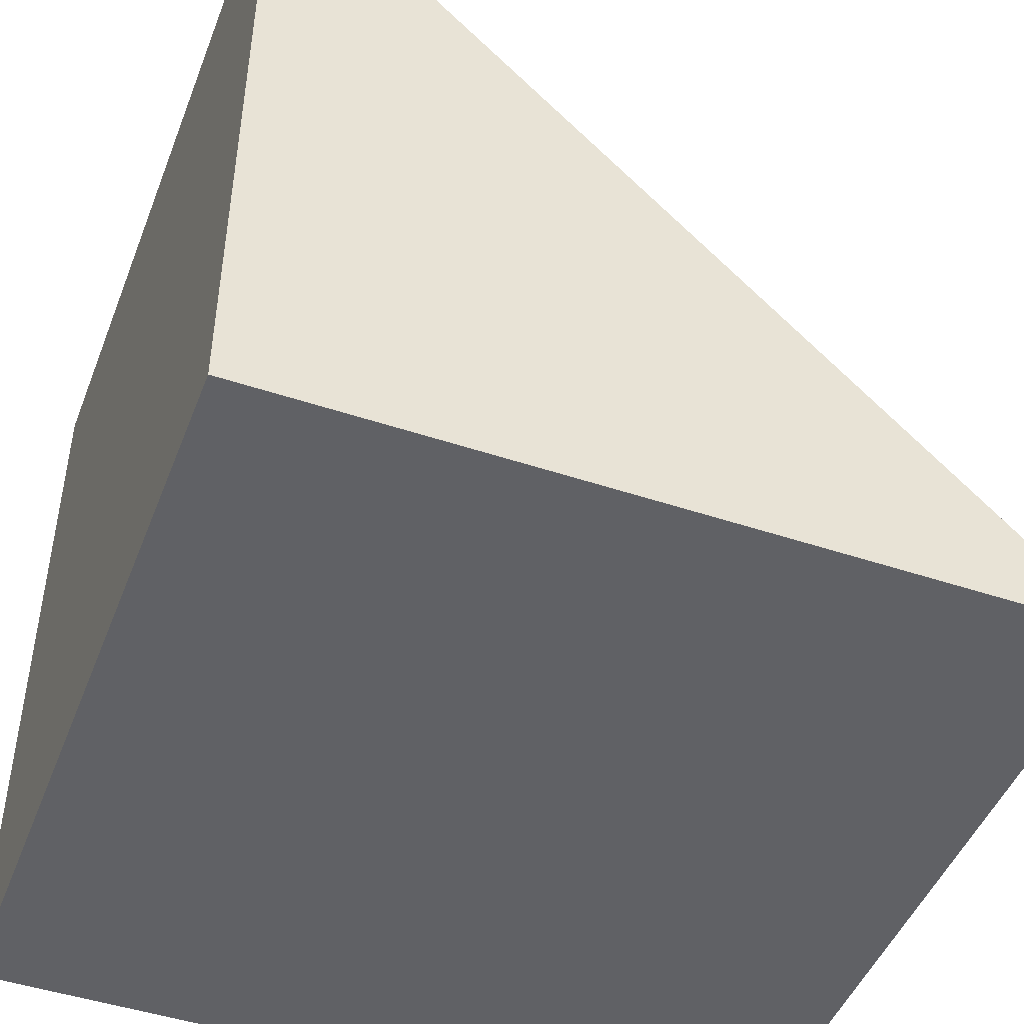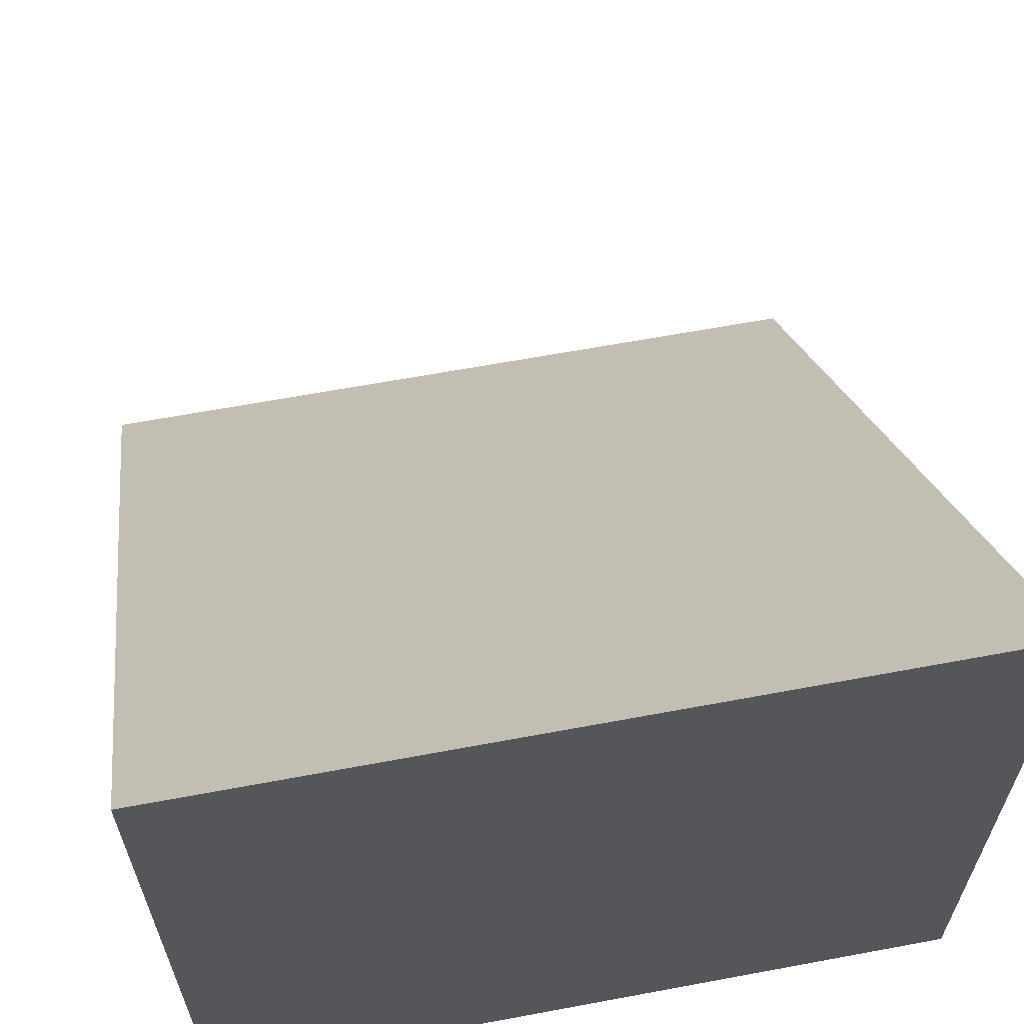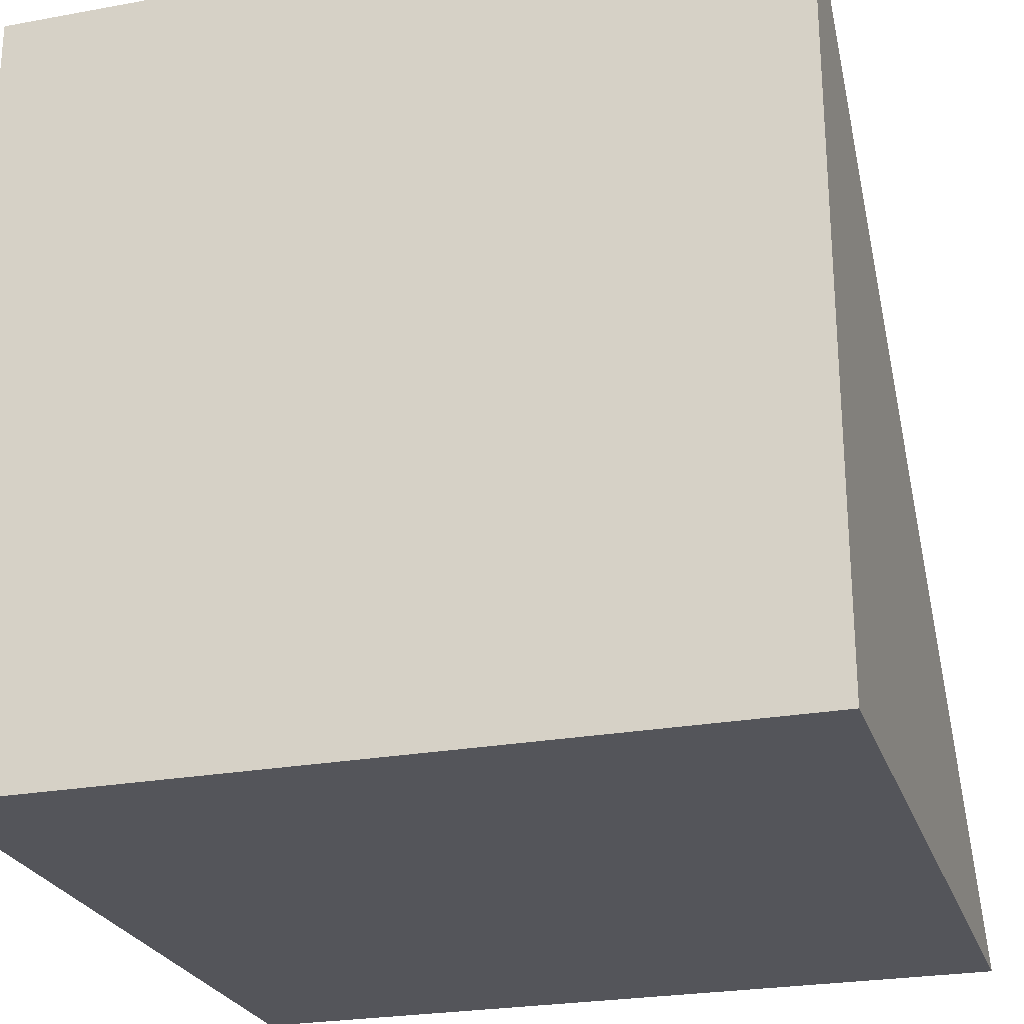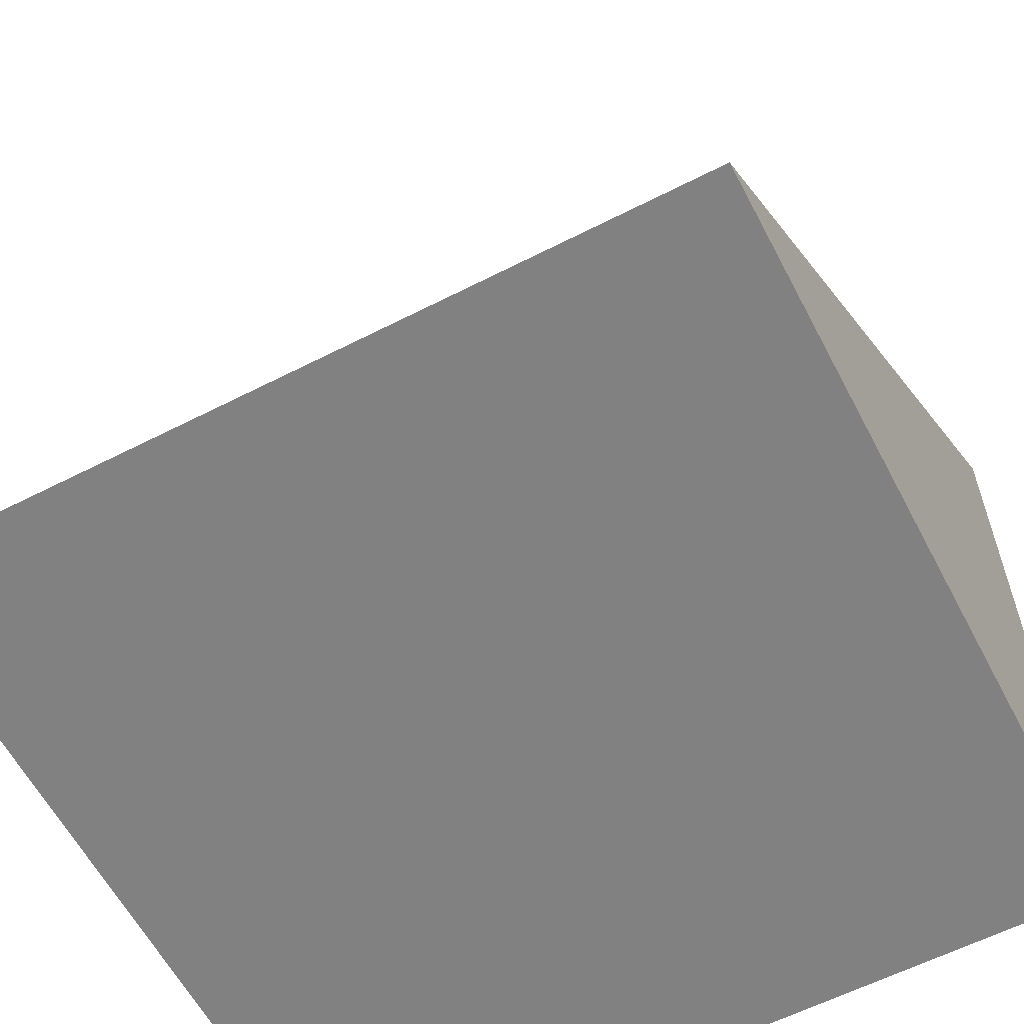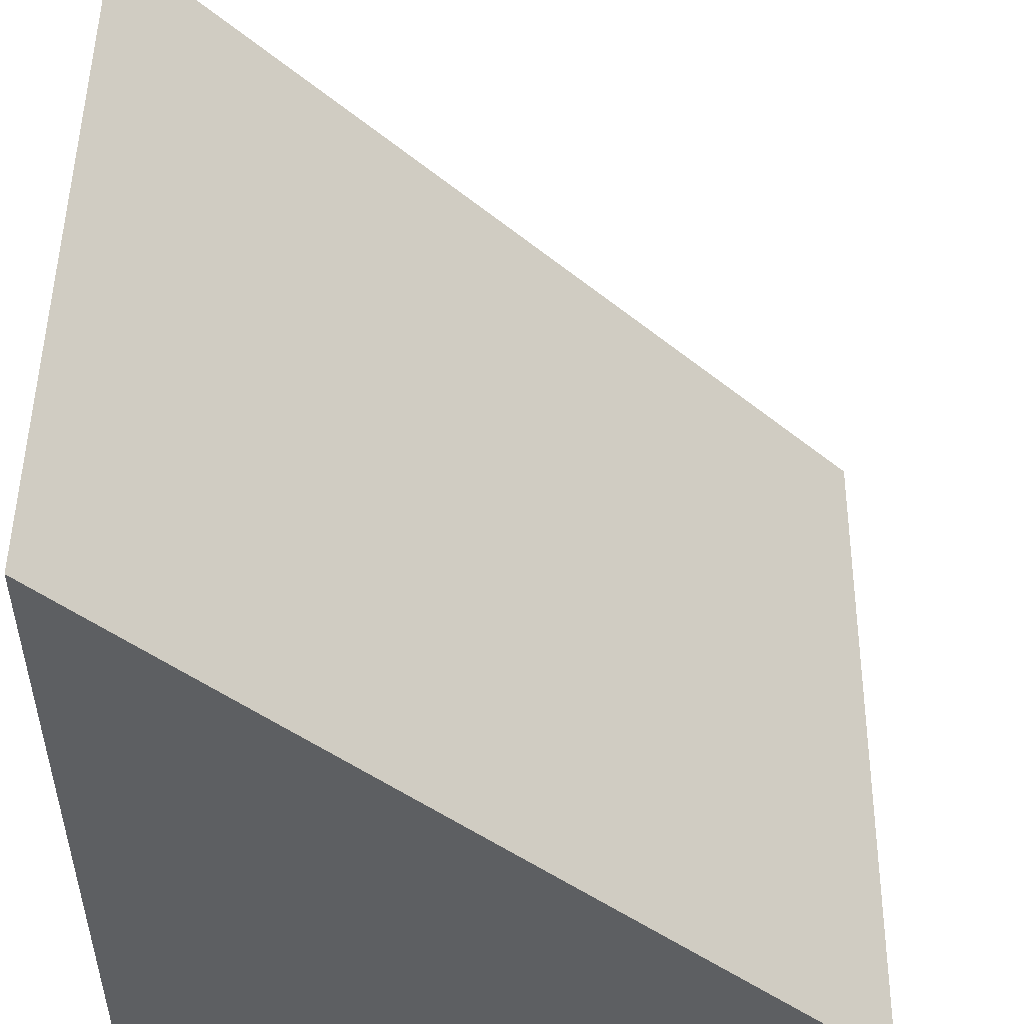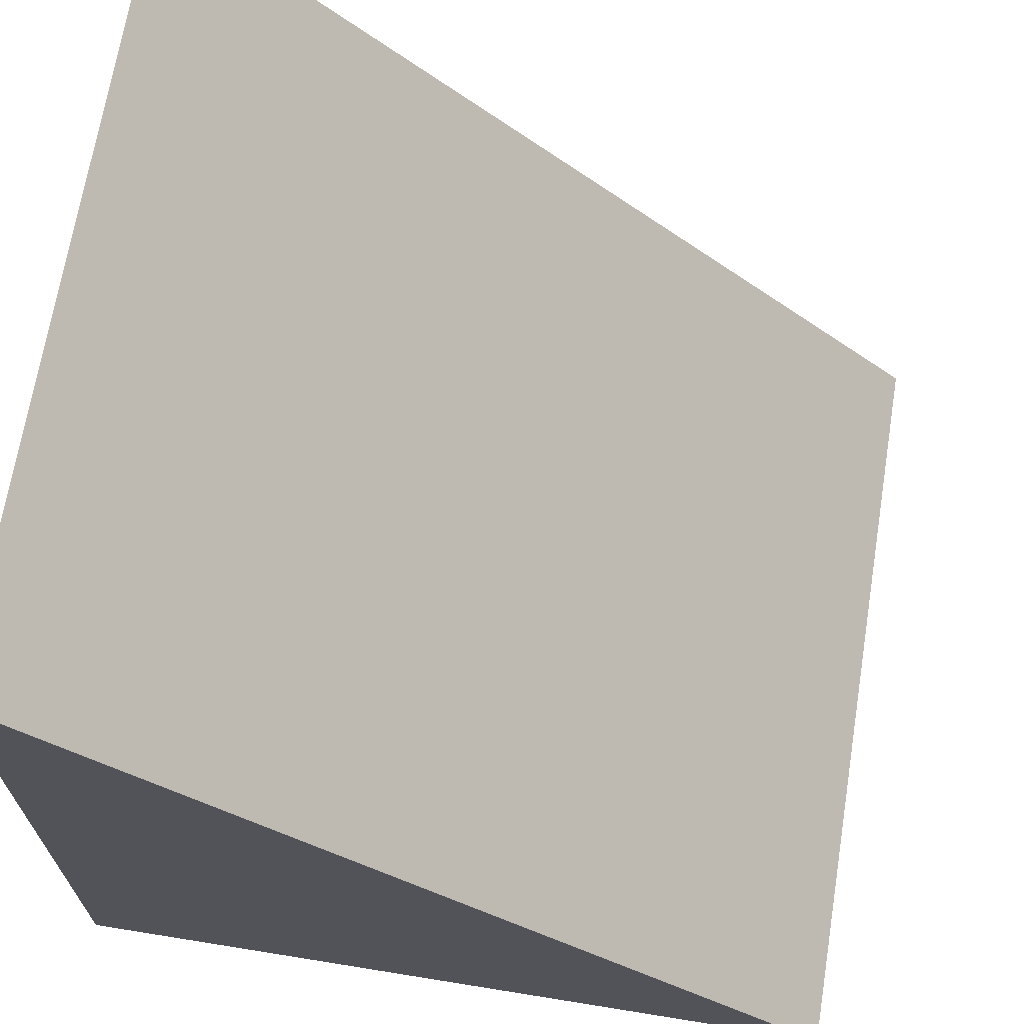
<metadata>
{"format":"obj","ext":"obj","renderer":"f3d","projection":"perspective","resolution":1024,"background":"white","views":[{"elev":-47.1,"azim":69.3,"up":"+Z"},{"elev":63.2,"azim":-10.7,"up":"+Z"},{"elev":-25.0,"azim":16.6,"up":"+Z"},{"elev":-60.4,"azim":-152.4,"up":"+Z"},{"elev":50.4,"azim":90.7,"up":"+Z"},{"elev":68.3,"azim":-80.8,"up":"+Y"}]}
</metadata>
<code>
o Bank
v -0.5 0.5 -0.5
v -0.5 -0.5 -0.5
v -0.5 -0.5 0.5
v 0.5 -0.5 0.5
v 0.5 -0.5 -0.5
v 0.5 0.5 -0.5
f 1 2 3
f 4 5 6
f 6 5 1
f 5 2 1
f 4 6 3
f 6 1 3
f 5 4 2
f 4 3 2

</code>
